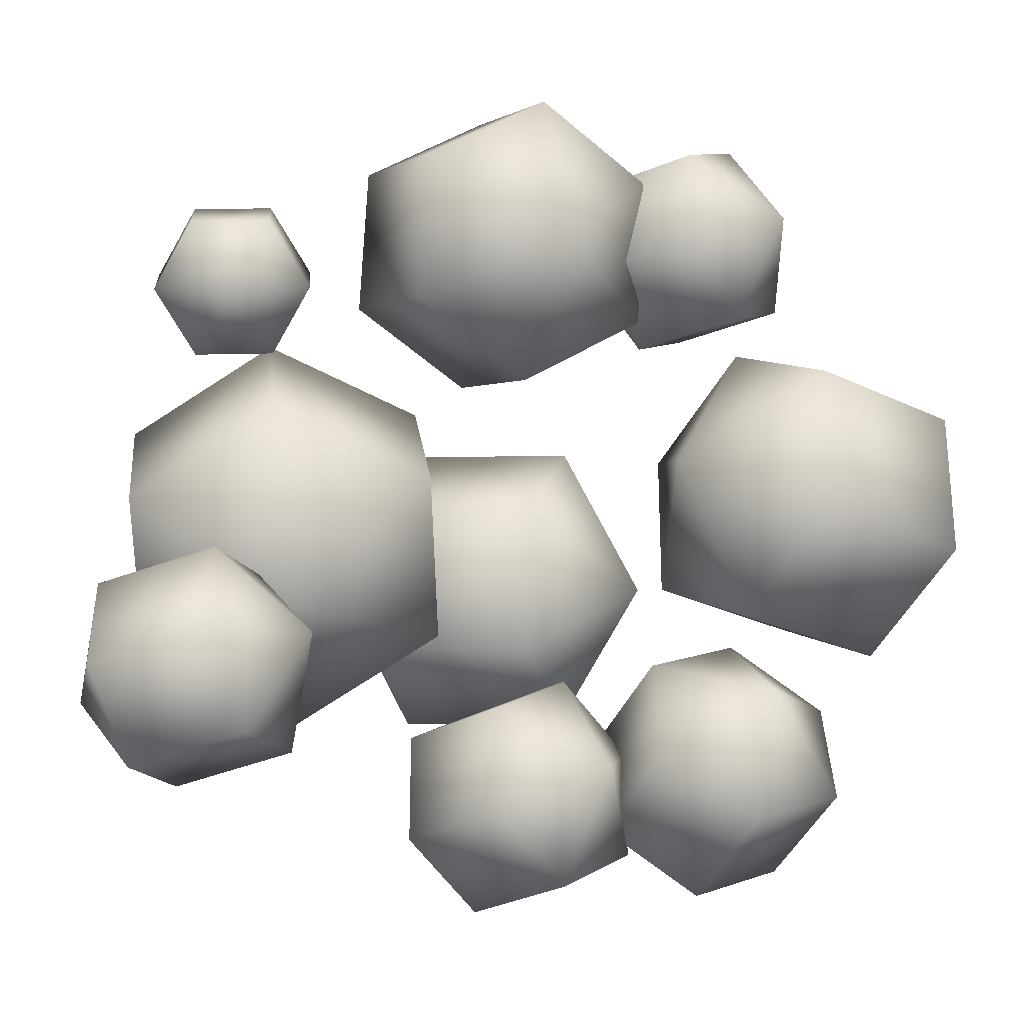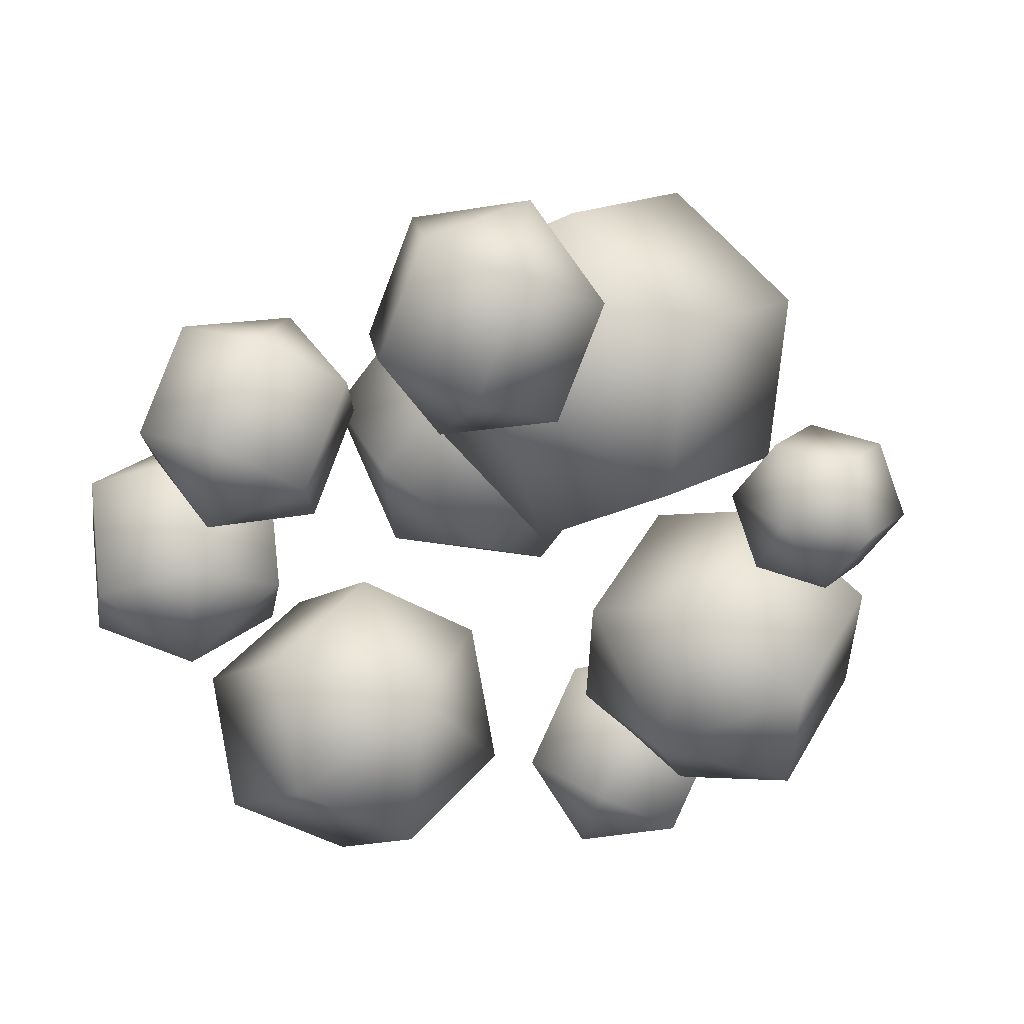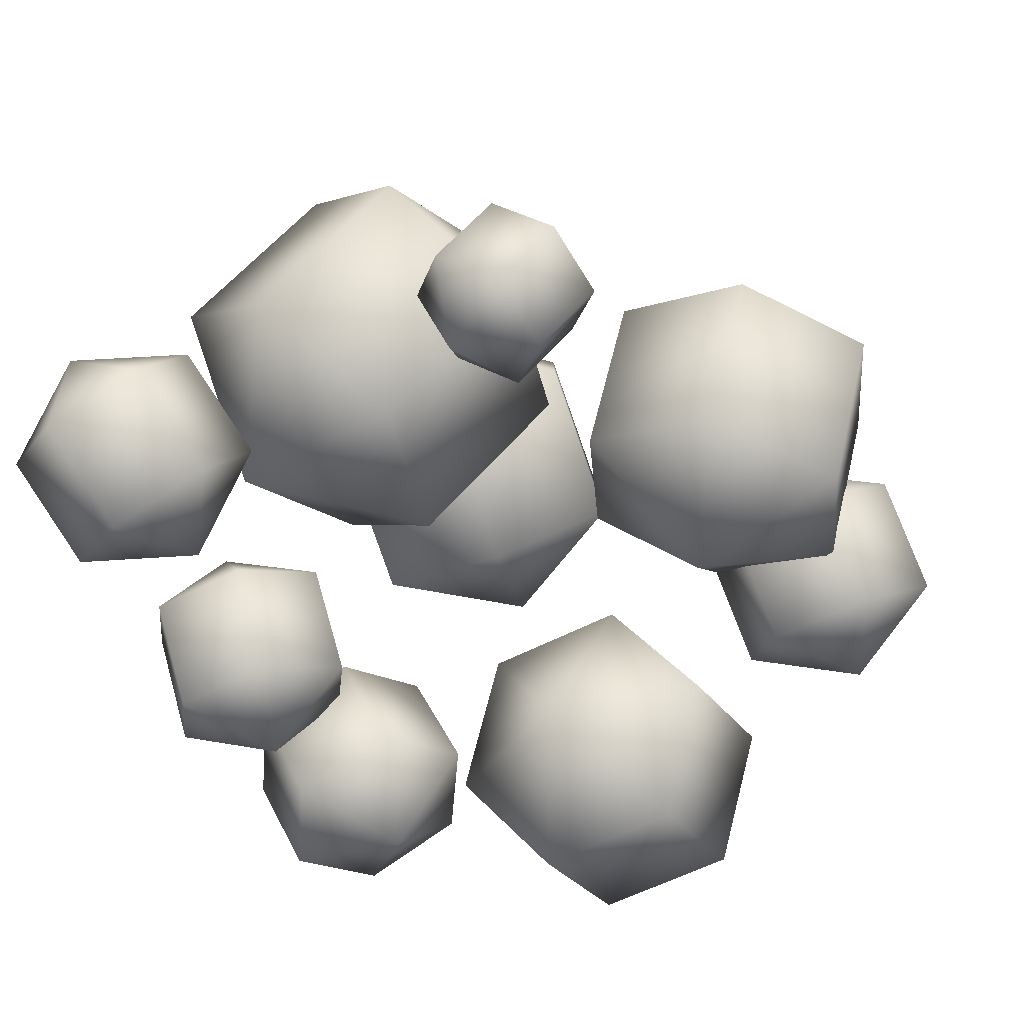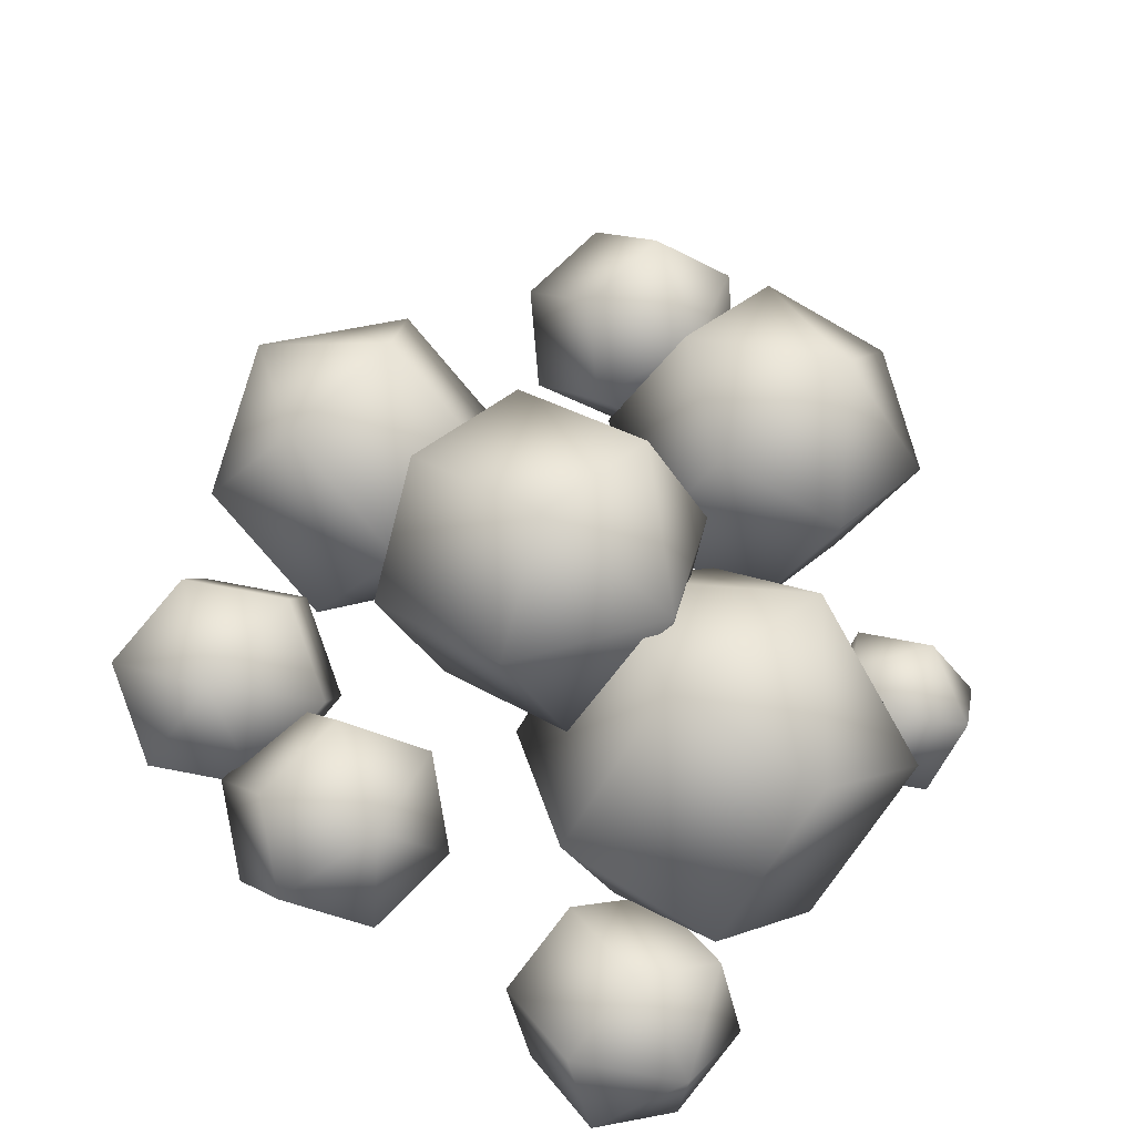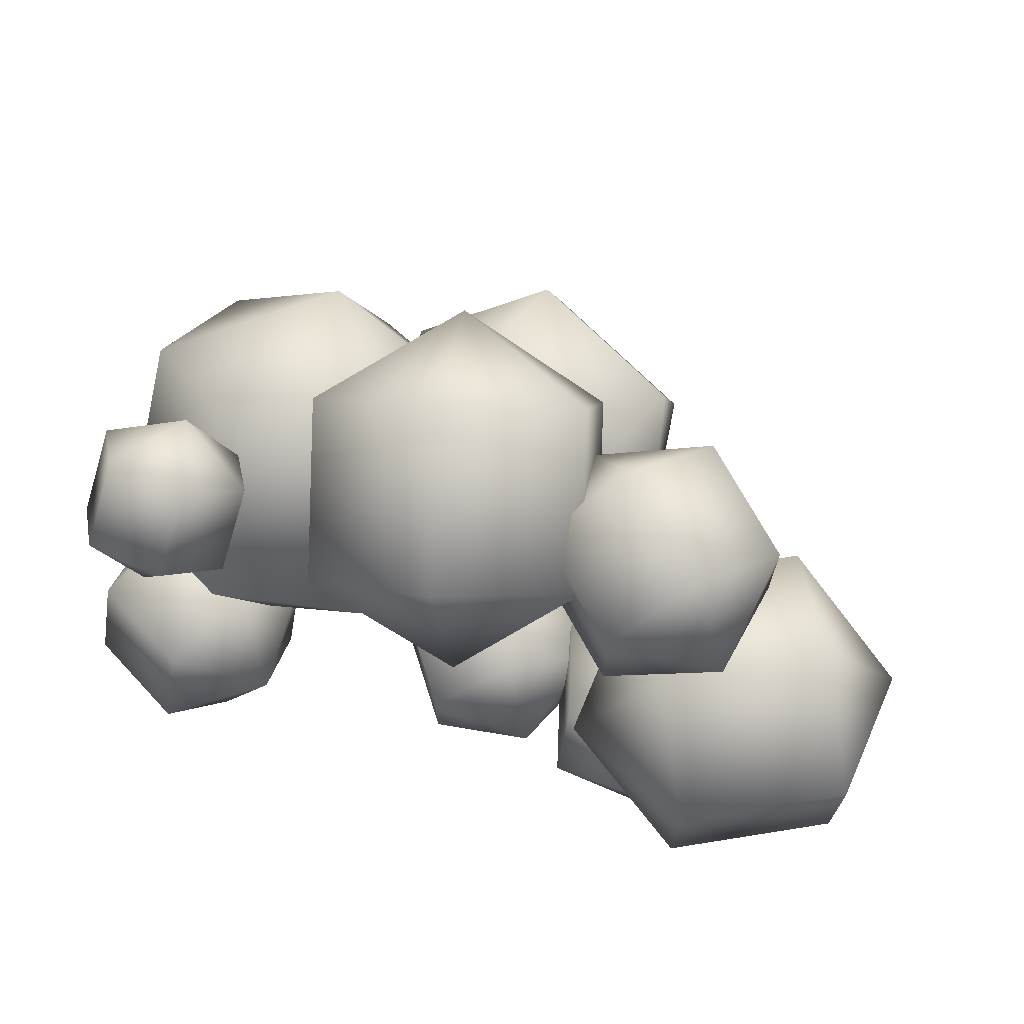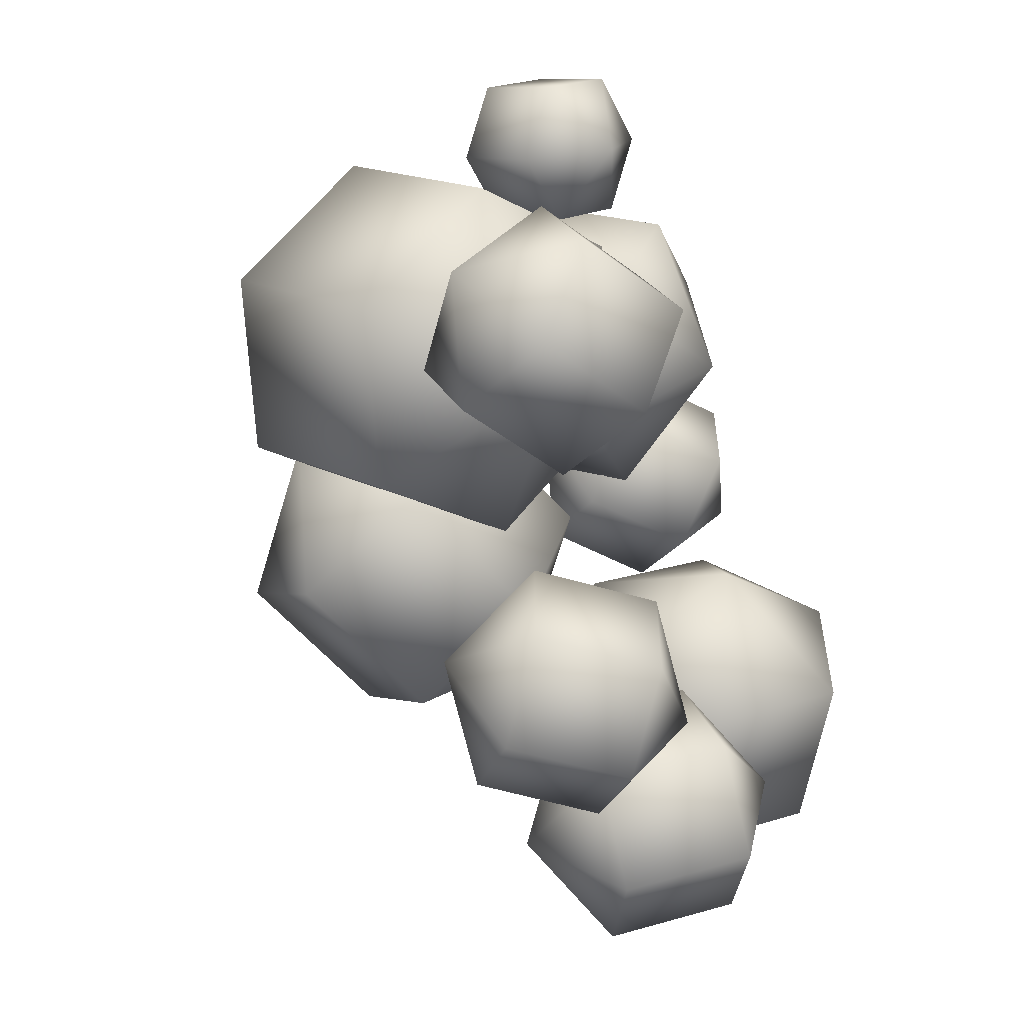
<metadata>
{"format":"obj","ext":"obj","renderer":"f3d","projection":"perspective","resolution":1024,"background":"white","views":[{"elev":-26.1,"azim":-10.6,"up":"+Z"},{"elev":-43.4,"azim":-125.1,"up":"+Y"},{"elev":-56.5,"azim":-61.5,"up":"+Y"},{"elev":66.1,"azim":-136.3,"up":"+Y"},{"elev":71.6,"azim":17.9,"up":"+Z"},{"elev":-56.3,"azim":-71.7,"up":"+Z"}]}
</metadata>
<code>
v  55.75 19.02 2.953
v  47.23 14.69 -13.61
v  40.73 27.47 -5.326
v  40.73 27.47 11.23
v  47.23 14.69 19.51
v  53.73 1.909 11.23
v  53.73 1.909 -5.326
v  30.19 6.022 -13.61
v  23.68 18.8 -5.326
v  23.68 18.8 11.23
v  30.19 6.022 19.51
v  36.69 -6.76 11.23
v  36.69 -6.76 -5.326
v  21.66 1.688 2.953
g Sphere001
f 1 2 3
f 1 3 4
f 1 4 5
f 1 5 6
f 1 6 7
f 1 7 2
f 2 8 9
f 2 9 3
f 3 9 10
f 3 10 4
f 4 10 11
f 4 11 5
f 5 11 12
f 5 12 6
f 6 12 13
f 6 13 7
f 7 13 8
f 7 8 2
f 14 9 8
f 14 10 9
f 14 11 10
f 14 12 11
f 14 13 12
f 14 8 13
v  -0.9114 31.71 44.45
v  1.604 30.14 25.56
v  -12.35 23.5 31.52
v  -12.48 16.64 46.59
v  1.341 16.42 55.7
v  15.29 23.06 49.75
v  15.43 29.92 34.68
v  6.372 13.27 17.92
v  -7.581 6.632 23.88
v  -7.712 -0.2287 38.95
v  6.109 -0.4499 48.06
v  20.06 6.189 42.11
v  20.19 13.05 27.04
v  8.625 -2.023 29.18
g Sphere002
f 15 16 17
f 15 17 18
f 15 18 19
f 15 19 20
f 15 20 21
f 15 21 16
f 16 22 23
f 16 23 17
f 17 23 24
f 17 24 18
f 18 24 25
f 18 25 19
f 19 25 26
f 19 26 20
f 20 26 27
f 20 27 21
f 21 27 22
f 21 22 16
f 28 23 22
f 28 24 23
f 28 25 24
f 28 26 25
f 28 27 26
f 28 22 27
v  -1.401 28.83 -32.27
v  2.552 23.3 -44.05
v  -5.744 17.37 -38.16
v  -5.744 17.37 -26.39
v  2.552 23.3 -20.5
v  10.85 29.22 -26.39
v  10.85 29.22 -38.16
v  10.46 12.23 -44.05
v  2.161 6.305 -38.16
v  2.161 6.305 -26.39
v  10.46 12.23 -20.5
v  18.75 18.16 -26.39
v  18.75 18.16 -38.16
v  14.41 6.703 -32.27
g Sphere003
f 29 30 31
f 29 31 32
f 29 32 33
f 29 33 34
f 29 34 35
f 29 35 30
f 30 36 37
f 30 37 31
f 31 37 38
f 31 38 32
f 32 38 39
f 32 39 33
f 33 39 40
f 33 40 34
f 34 40 41
f 34 41 35
f 35 41 36
f 35 36 30
f 42 37 36
f 42 38 37
f 42 39 38
f 42 40 39
f 42 41 40
f 42 36 41
v  -20.54 9.355 -15.16
v  -17.15 30.89 -20.37
v  -2.198 21.82 -11.95
v  -5.436 8.049 1.337
v  -23.62 3.345 6.202
v  -38.58 12.41 -2.218
v  -35.34 26.18 -15.5
v  -16.84 46.41 -4.207
v  -1.889 37.34 4.214
v  -5.127 23.57 17.5
v  -23.32 18.86 22.36
v  -38.27 27.93 13.94
v  -35.03 41.7 0.6581
v  -19.92 40.39 17.16
g Sphere004
f 43 44 45
f 43 45 46
f 43 46 47
f 43 47 48
f 43 48 49
f 43 49 44
f 44 50 51
f 44 51 45
f 45 51 52
f 45 52 46
f 46 52 53
f 46 53 47
f 47 53 54
f 47 54 48
f 48 54 55
f 48 55 49
f 49 55 50
f 49 50 44
f 56 51 50
f 56 52 51
f 56 53 52
f 56 54 53
f 56 55 54
f 56 50 55
v  16.55 22.63 38.07
v  21.49 17.96 26.3
v  14.49 10.55 32.19
v  14.49 10.55 43.96
v  21.49 17.96 49.85
v  28.5 25.37 43.96
v  28.5 25.37 32.19
v  31.37 8.62 26.3
v  24.36 1.211 32.19
v  24.36 1.211 43.96
v  31.37 8.62 49.85
v  38.38 16.03 43.96
v  38.38 16.03 32.19
v  36.31 3.949 38.07
g Sphere005
f 57 58 59
f 57 59 60
f 57 60 61
f 57 61 62
f 57 62 63
f 57 63 58
f 58 64 65
f 58 65 59
f 59 65 66
f 59 66 60
f 60 66 67
f 60 67 61
f 61 67 68
f 61 68 62
f 62 68 69
f 62 69 63
f 63 69 64
f 63 64 58
f 70 65 64
f 70 66 65
f 70 67 66
f 70 68 67
f 70 69 68
f 70 64 69
v  -11.42 43.98 2.969
v  -2.217 45.45 -13.73
v  -8.695 30.58 -10.39
v  -9.279 25.12 5.229
v  -3.386 34.53 17.52
v  3.092 49.4 14.18
v  3.676 54.86 -1.44
v  15.02 37.46 -15.88
v  8.542 22.59 -12.54
v  7.958 17.13 3.08
v  13.85 26.53 15.37
v  20.33 41.4 12.03
v  20.91 46.87 -3.589
v  23.05 28 -1.33
g Sphere006
f 71 72 73
f 71 73 74
f 71 74 75
f 71 75 76
f 71 76 77
f 71 77 72
f 72 78 79
f 72 79 73
f 73 79 80
f 73 80 74
f 74 80 81
f 74 81 75
f 75 81 82
f 75 82 76
f 76 82 83
f 76 83 77
f 77 83 78
f 77 78 72
f 84 79 78
f 84 80 79
f 84 81 80
f 84 82 81
f 84 83 82
f 84 78 83
v  -28.09 15.23 30.87
v  -31.8 16.86 21.63
v  -37.05 12.53 27.1
v  -33.65 7.098 33.04
v  -25 5.999 33.5
v  -19.75 10.33 28.03
v  -23.15 15.76 22.1
v  -32.41 9.265 15.03
v  -37.66 4.933 20.5
v  -34.26 -0.4982 26.43
v  -25.61 -1.597 26.9
v  -20.36 2.735 21.43
v  -23.76 8.166 15.49
v  -29.31 0.0355 17.66
g Sphere007
f 85 86 87
f 85 87 88
f 85 88 89
f 85 89 90
f 85 90 91
f 85 91 86
f 86 92 93
f 86 93 87
f 87 93 94
f 87 94 88
f 88 94 95
f 88 95 89
f 89 95 96
f 89 96 90
f 90 96 97
f 90 97 91
f 91 97 92
f 91 92 86
f 98 93 92
f 98 94 93
f 98 95 94
f 98 96 95
f 98 97 96
f 98 92 97
v  24.51 28.14 -33.24
v  26.27 17.5 -42.61
v  15.94 17.01 -35.82
v  15.99 21.14 -24.16
v  26.38 25.75 -19.28
v  36.72 26.24 -26.07
v  36.66 22.11 -37.73
v  29.9 4.469 -38.02
v  19.56 3.981 -31.23
v  19.62 8.105 -19.57
v  30.01 12.72 -14.69
v  40.34 13.21 -21.48
v  40.29 9.081 -33.14
v  31.77 2.078 -24.06
g Sphere008
f 99 100 101
f 99 101 102
f 99 102 103
f 99 103 104
f 99 104 105
f 99 105 100
f 100 106 107
f 100 107 101
f 101 107 108
f 101 108 102
f 102 108 109
f 102 109 103
f 103 109 110
f 103 110 104
f 104 110 111
f 104 111 105
f 105 111 106
f 105 106 100
f 112 107 106
f 112 108 107
f 112 109 108
f 112 110 109
f 112 111 110
f 112 106 111
v  -42.04 14.12 -26.17
v  -36.7 6.295 -35.93
v  -41.71 0.5489 -26.95
v  -41.23 5.044 -16.08
v  -35.74 15.29 -14.18
v  -30.73 21.03 -23.16
v  -31.21 16.54 -34.03
v  -25.06 -0.3609 -33.69
v  -30.07 -6.107 -24.72
v  -29.59 -1.612 -13.85
v  -24.1 8.629 -11.95
v  -19.09 14.38 -20.92
v  -19.57 9.88 -31.79
v  -18.76 0.8059 -21.7
g Sphere009
f 113 114 115
f 113 115 116
f 113 116 117
f 113 117 118
f 113 118 119
f 113 119 114
f 114 120 121
f 114 121 115
f 115 121 122
f 115 122 116
f 116 122 123
f 116 123 117
f 117 123 124
f 117 124 118
f 118 124 125
f 118 125 119
f 119 125 120
f 119 120 114
f 126 121 120
f 126 122 121
f 126 123 122
f 126 124 123
f 126 125 124
f 126 120 125

</code>
